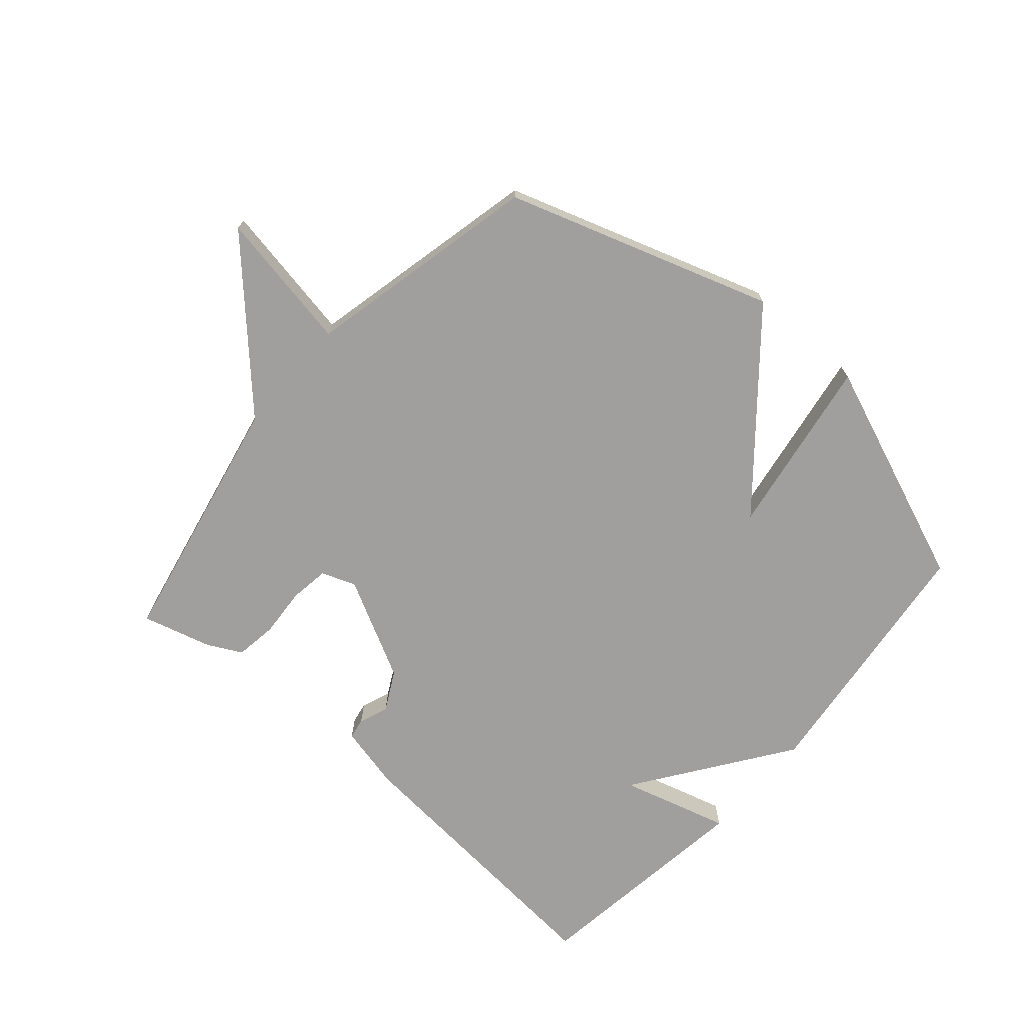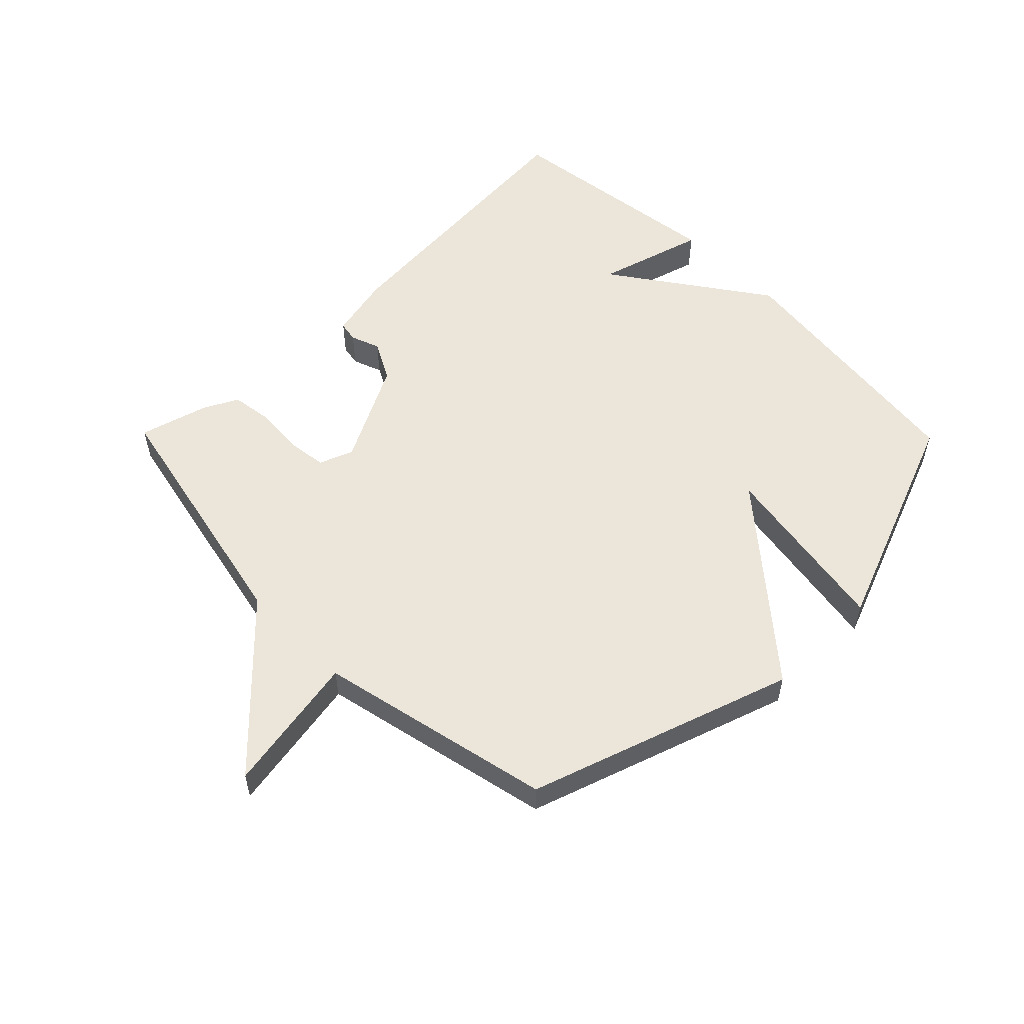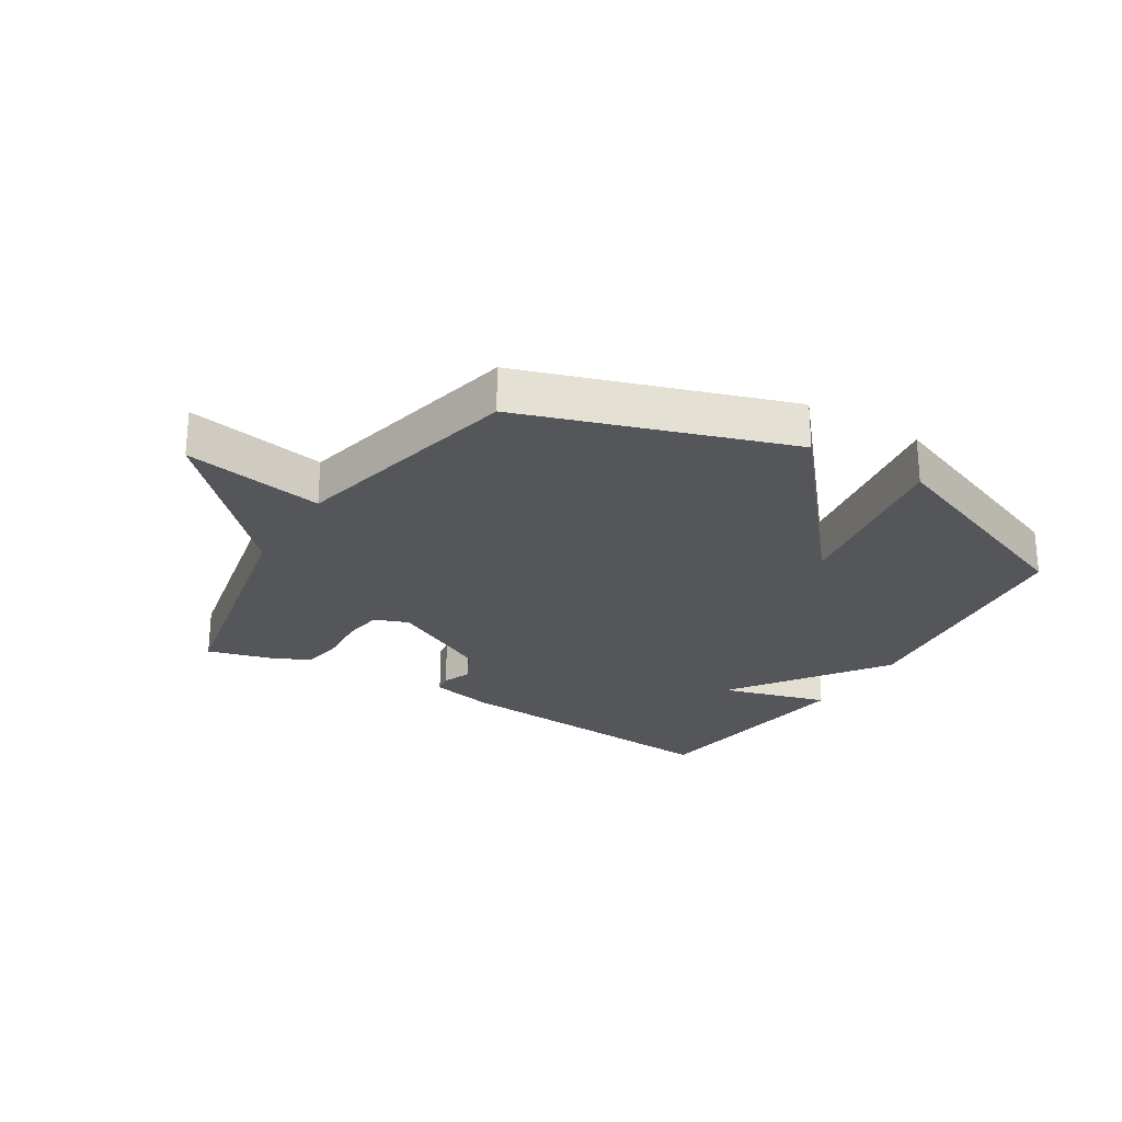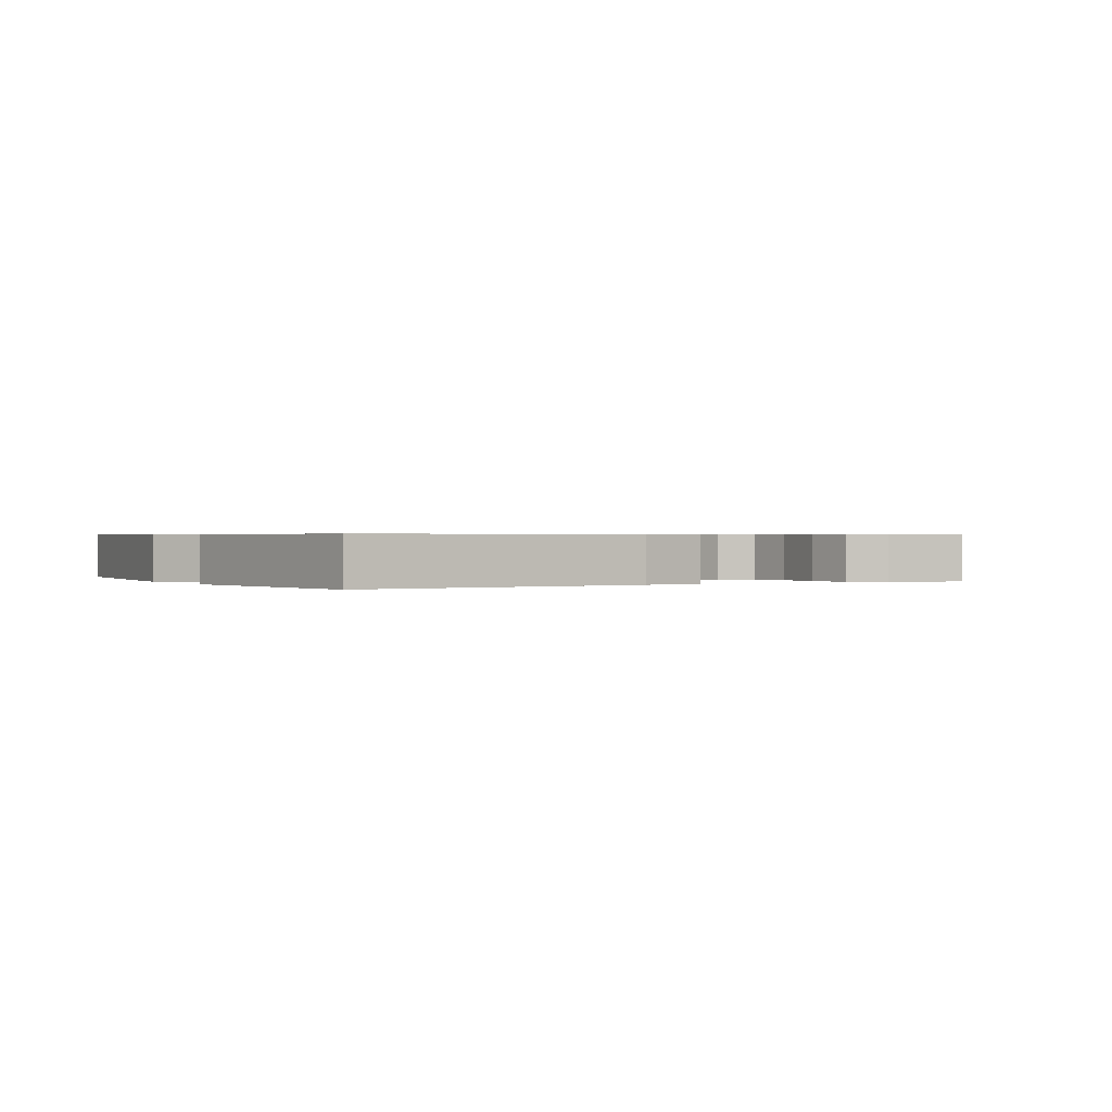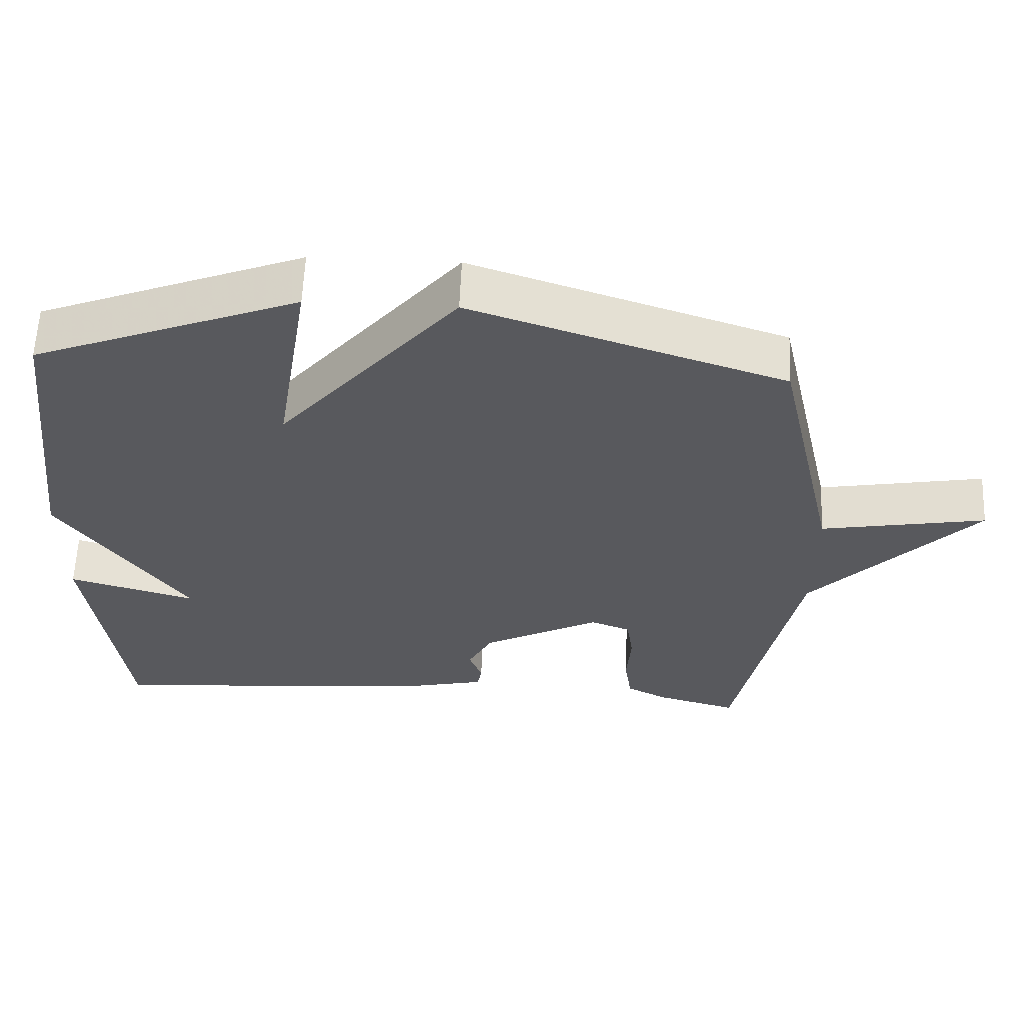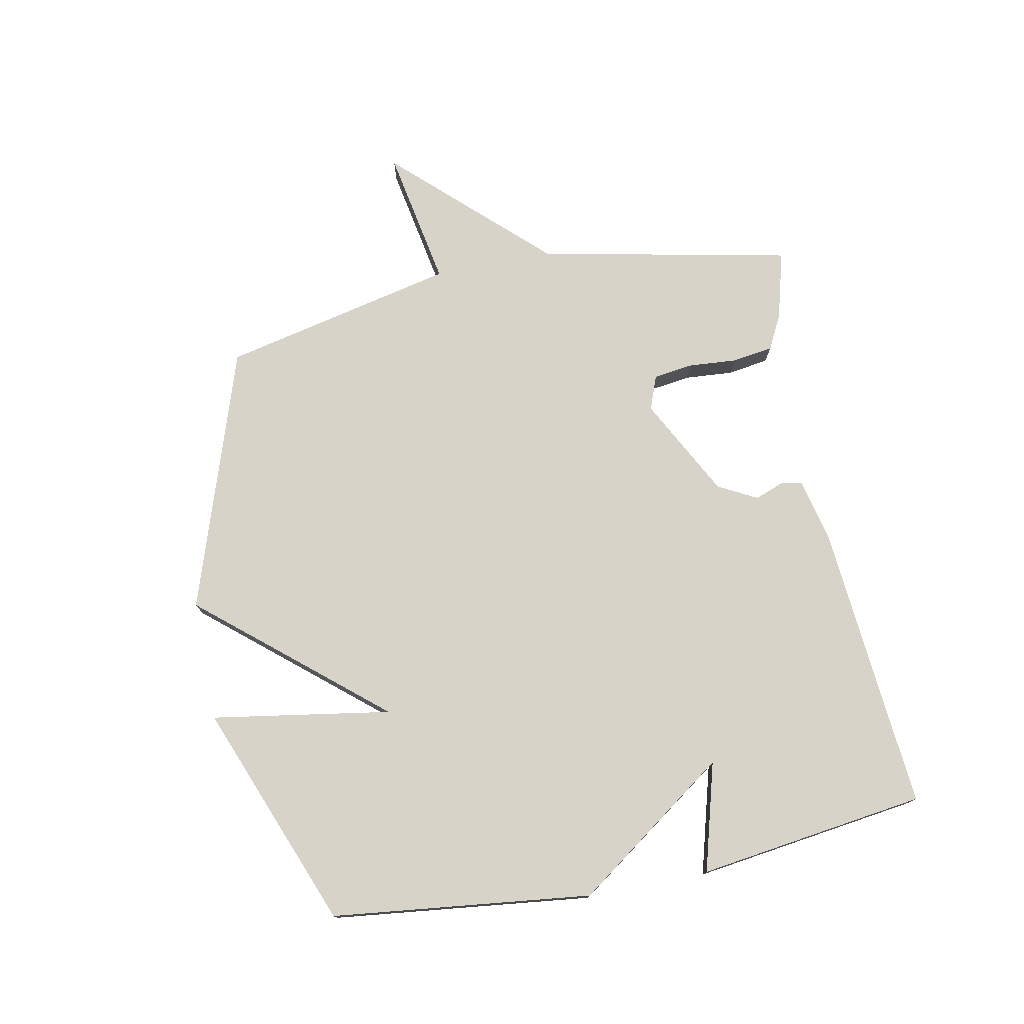
<metadata>
{"format":"obj","ext":"obj","renderer":"f3d","projection":"perspective","resolution":1024,"background":"white","views":[{"elev":-71.4,"azim":-41.1,"up":"+Y"},{"elev":55.1,"azim":-44.5,"up":"+Y"},{"elev":-25.2,"azim":-31.6,"up":"+Y"},{"elev":0.5,"azim":150.3,"up":"+Y"},{"elev":59.9,"azim":-177.6,"up":"+Z"},{"elev":75.8,"azim":78.8,"up":"+Y"}]}
</metadata>
<code>
v -0.5 0.07 -0.5
v -0.586 0.07 -0.084
v -0.815 0.07 0.157
v -0.586 0.07 0.116
v -0.5 0.07 0.5
v -0.067 0.07 0.643
v 0.181 0.07 0.349
v 0.133 0.07 0.643
v 0.5 0.07 0.5
v 0.55 0.07 0.074
v 0.373 0.07 -0.176
v 0.55 0.07 -0.126
v 0.5 0.07 -0.5
v 0.028 0.07 -0.461
v -0.077 0.07 -0.437
v -0.083 0.07 -0.403
v -0.065 0.07 -0.355
v -0.099 0.07 -0.291
v -0.262 0.07 -0.206
v -0.318 0.07 -0.227
v -0.327 0.07 -0.292
v -0.321 0.07 -0.372
v -0.331 0.07 -0.44
v -0.387 0.07 -0.469
v -0.5 0 -0.5
v -0.586 0 -0.084
v -0.815 0 0.157
v -0.586 0 0.116
v -0.5 0 0.5
v -0.067 0 0.643
v 0.181 0 0.349
v 0.133 0 0.643
v 0.5 0 0.5
v 0.55 0 0.074
v 0.373 0 -0.176
v 0.55 0 -0.126
v 0.5 0 -0.5
v 0.028 0 -0.461
v -0.077 0 -0.437
v -0.083 0 -0.403
v -0.065 0 -0.355
v -0.099 0 -0.291
v -0.262 0 -0.206
v -0.318 0 -0.227
v -0.327 0 -0.292
v -0.321 0 -0.372
v -0.331 0 -0.44
v -0.387 0 -0.469
f 24 1 2
f 23 24 2
f 22 23 2
f 21 22 2
f 2 3 4
f 21 2 4
f 20 21 4
f 5 6 7
f 4 5 7
f 20 4 7
f 19 20 7
f 18 19 7
f 17 18 7
f 15 16 17
f 14 15 17
f 13 14 17
f 12 13 17
f 11 12 17
f 11 17 7
f 9 10 11
f 8 9 11
f 7 8 11
f 26 25 48
f 26 48 47
f 26 47 46
f 26 46 45
f 28 27 26
f 28 26 45
f 28 45 44
f 31 30 29
f 31 29 28
f 31 28 44
f 31 44 43
f 31 43 42
f 31 42 41
f 41 40 39
f 41 39 38
f 41 38 37
f 41 37 36
f 41 36 35
f 31 41 35
f 35 34 33
f 35 33 32
f 35 32 31
f 1 25 26 2
f 2 26 27 3
f 3 27 28 4
f 4 28 29 5
f 5 29 30 6
f 6 30 31 7
f 7 31 32 8
f 8 32 33 9
f 9 33 34 10
f 10 34 35 11
f 11 35 36 12
f 12 36 37 13
f 13 37 38 14
f 14 38 39 15
f 15 39 40 16
f 16 40 41 17
f 17 41 42 18
f 18 42 43 19
f 19 43 44 20
f 20 44 45 21
f 21 45 46 22
f 22 46 47 23
f 23 47 48 24
f 24 48 25 1

</code>
